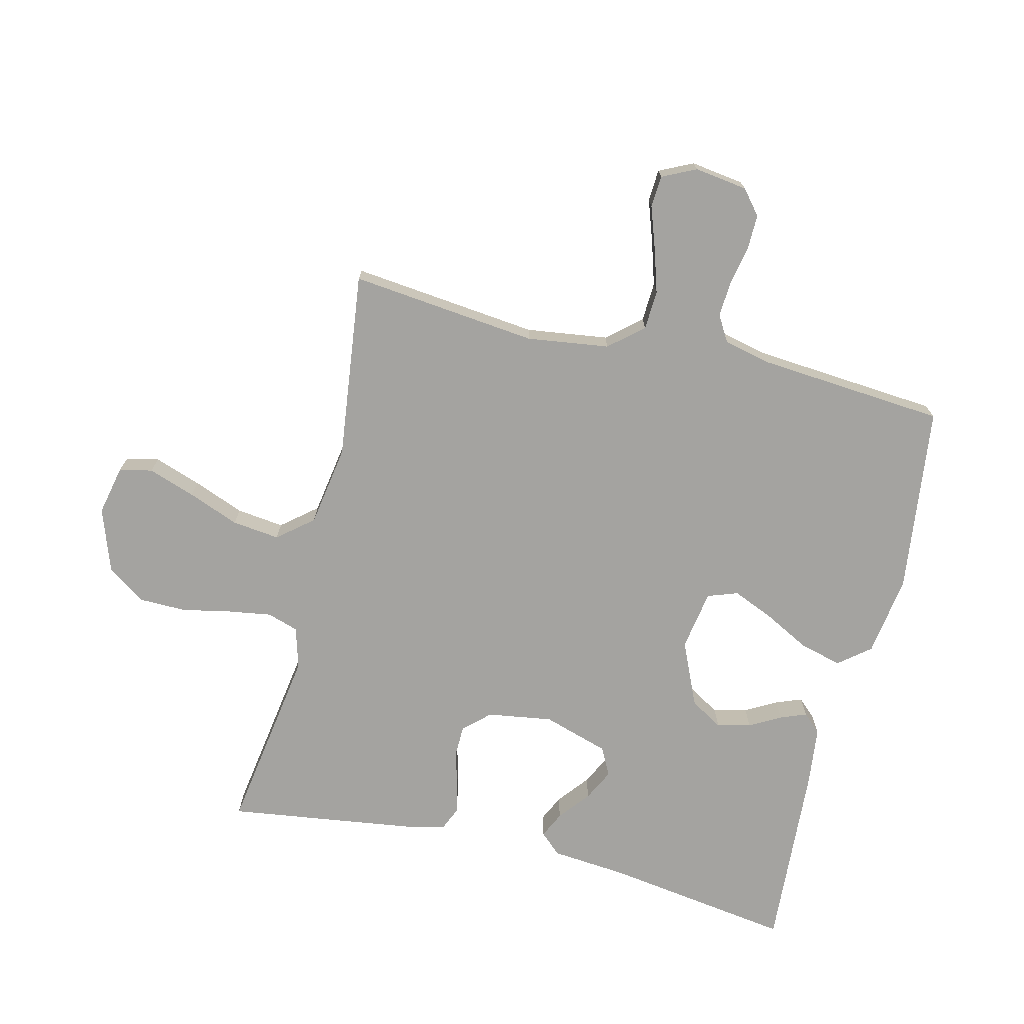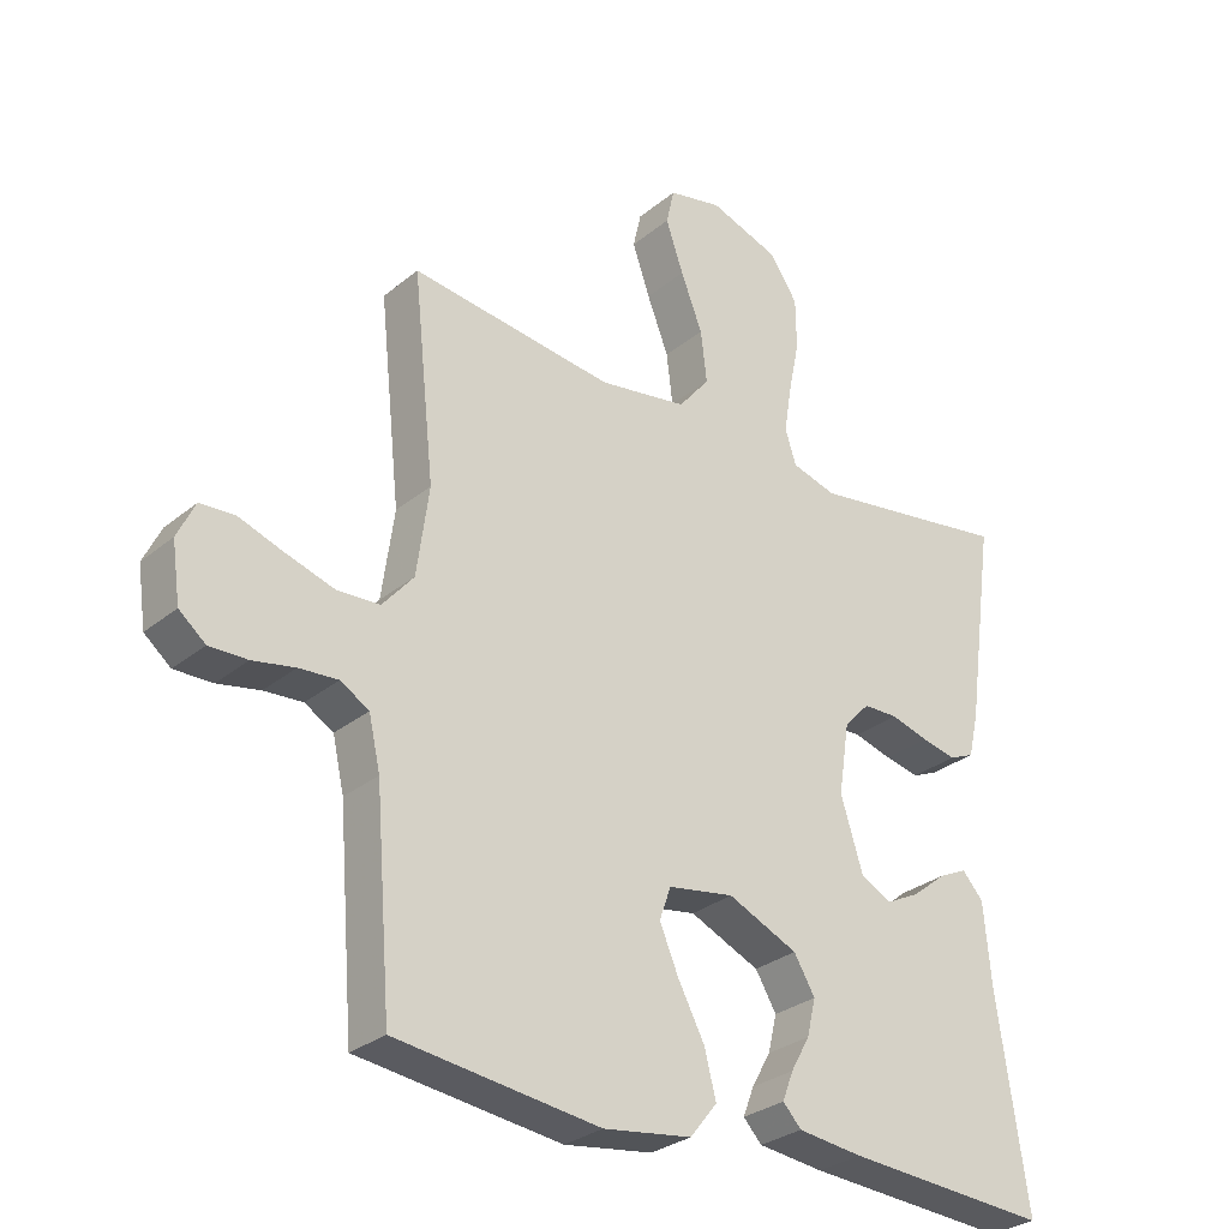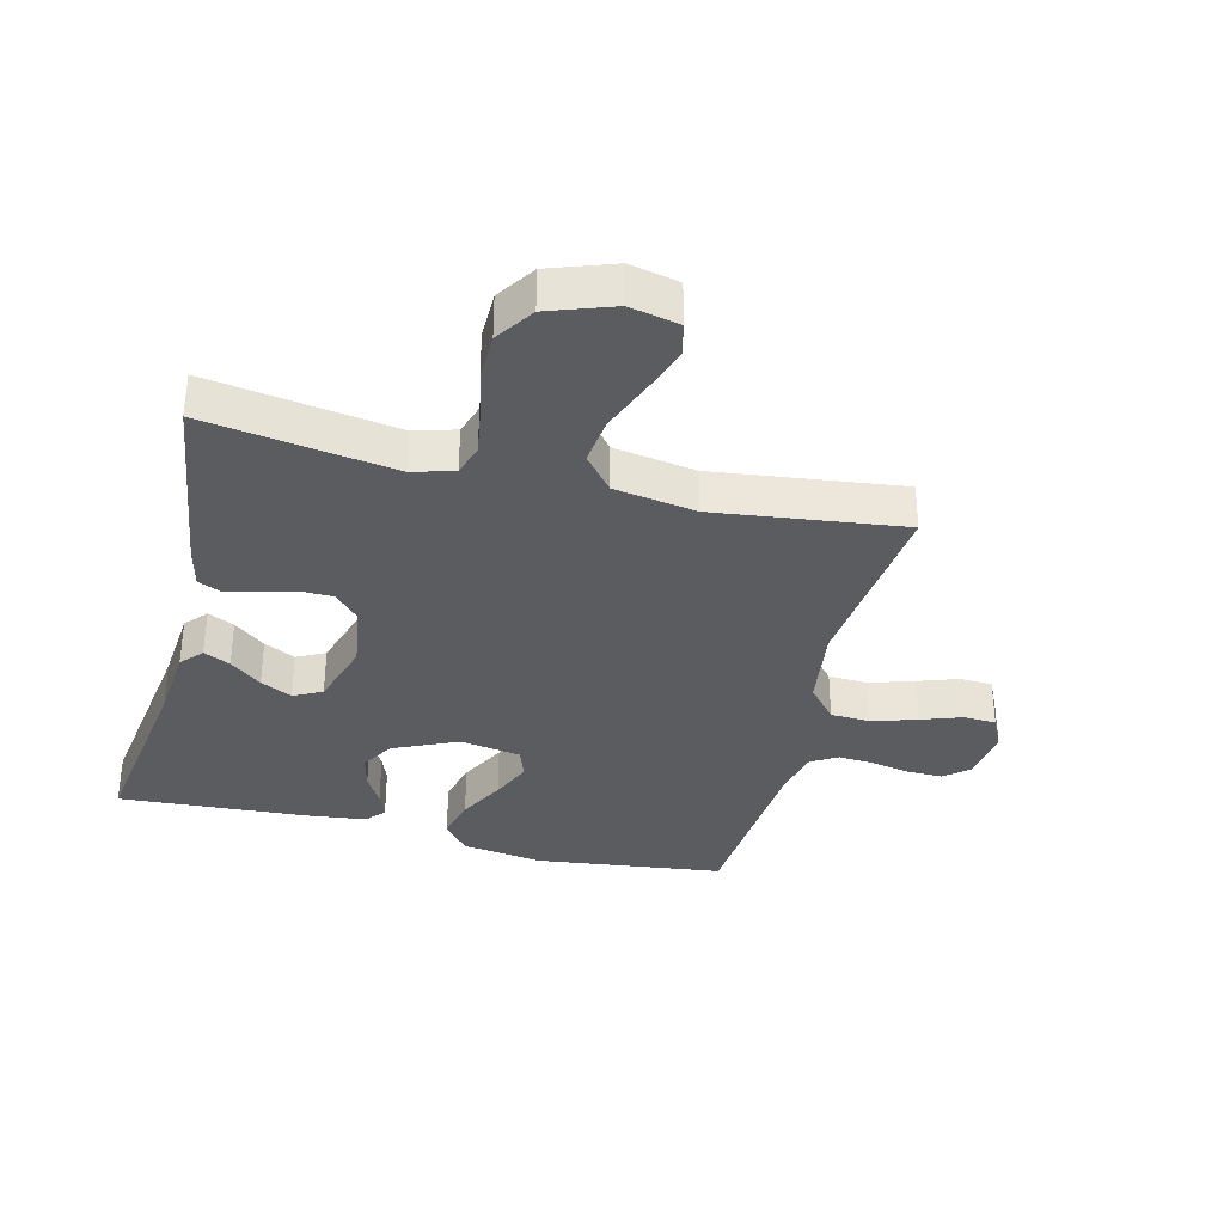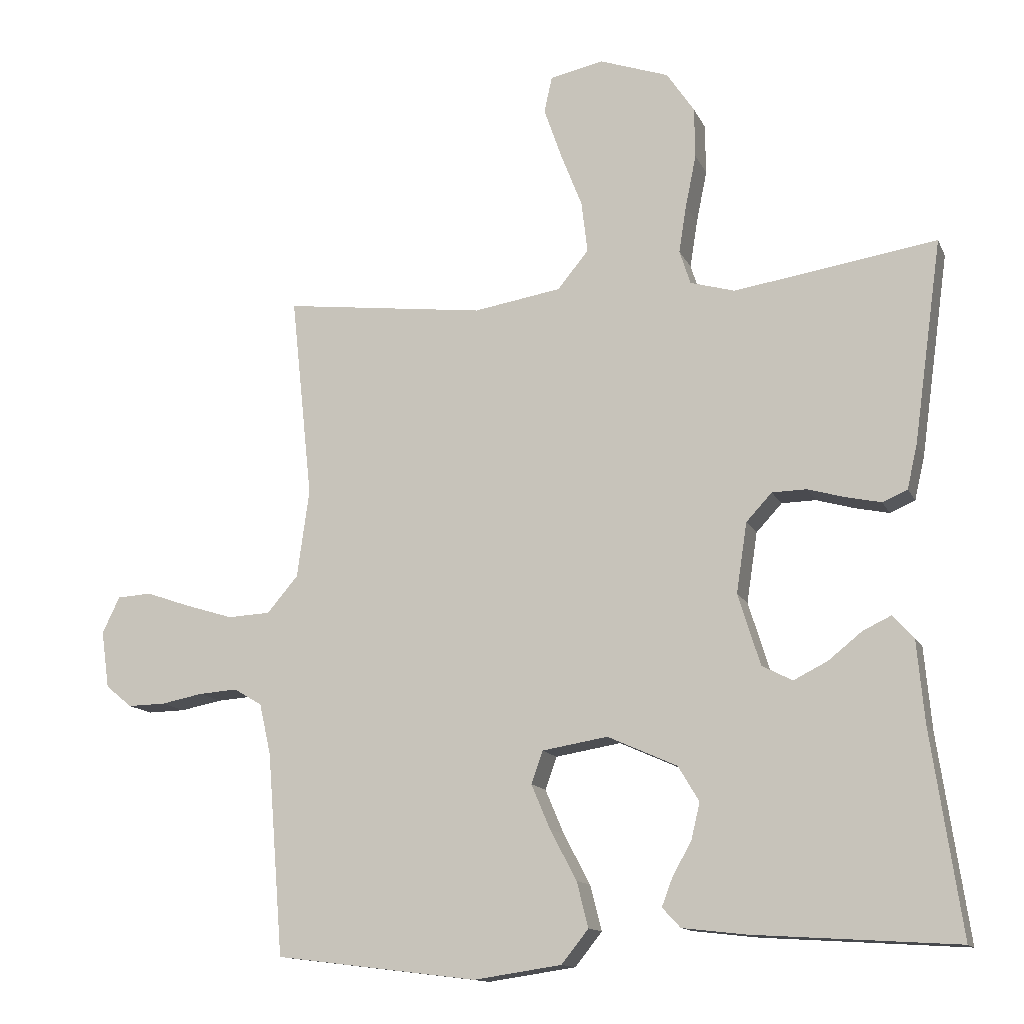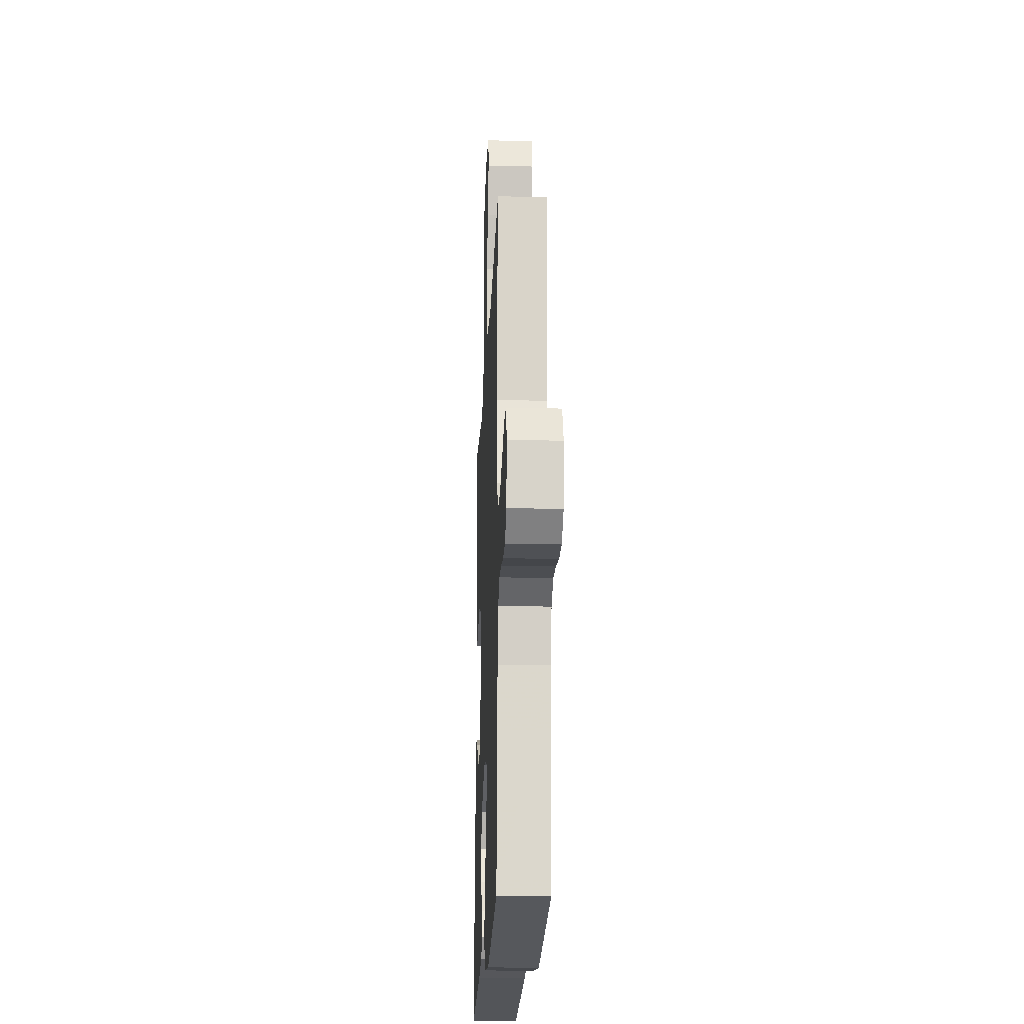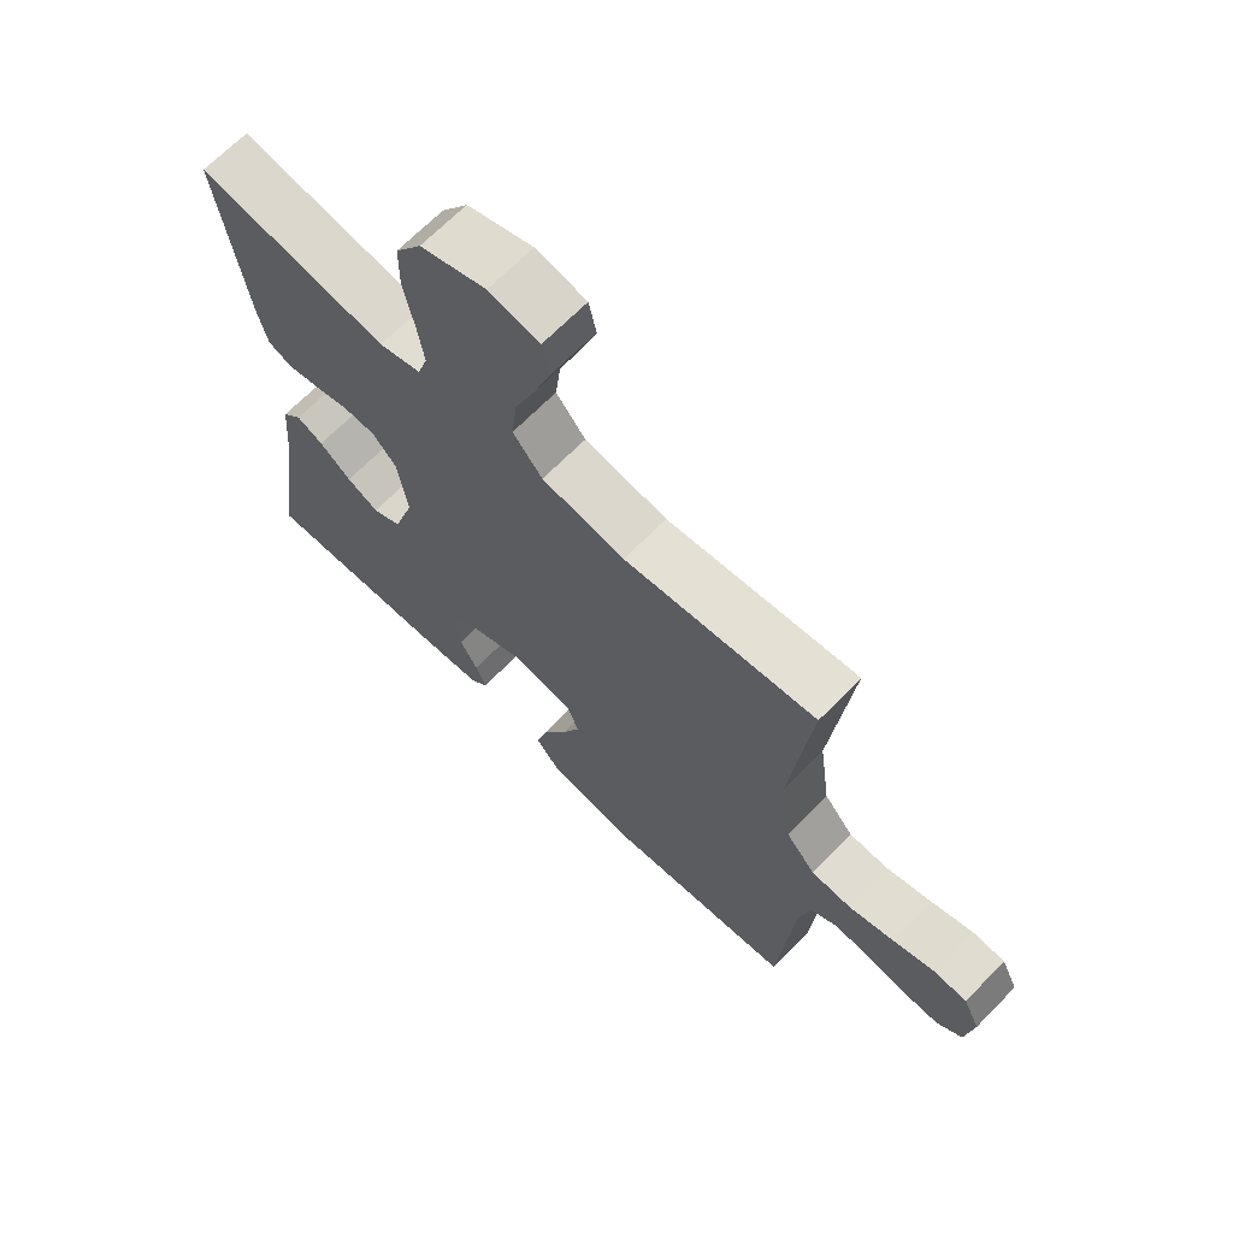
<metadata>
{"format":"obj","ext":"obj","renderer":"f3d","projection":"perspective","resolution":1024,"background":"white","views":[{"elev":-72.8,"azim":76.3,"up":"+Y"},{"elev":-29.3,"azim":140.2,"up":"+Z"},{"elev":-34.6,"azim":-13.9,"up":"+Y"},{"elev":-13.3,"azim":-162.3,"up":"+Z"},{"elev":-20.7,"azim":87.5,"up":"+Z"},{"elev":67.6,"azim":44.4,"up":"+Z"}]}
</metadata>
<code>
v -0.5 0.07 -0.5
v -0.456 0.07 -0.2
v -0.445 0.07 -0.078
v -0.414 0.07 -0.044
v -0.372 0.07 -0.064
v -0.322 0.07 -0.104
v -0.272 0.07 -0.129
v -0.227 0.07 -0.106
v -0.194 0.07 0
v -0.21 0.07 0.104
v -0.248 0.07 0.145
v -0.299 0.07 0.146
v -0.355 0.07 0.13
v -0.406 0.07 0.119
v -0.443 0.07 0.135
v -0.458 0.07 0.2
v -0.5 0.07 0.5
v -0.2 0.07 0.454
v -0.134 0.07 0.473
v -0.118 0.07 0.523
v -0.129 0.07 0.593
v -0.145 0.07 0.671
v -0.144 0.07 0.746
v -0.103 0.07 0.807
v 0 0.07 0.843
v 0.079 0.07 0.826
v 0.091 0.07 0.773
v 0.065 0.07 0.698
v 0.033 0.07 0.616
v 0.024 0.07 0.54
v 0.07 0.07 0.484
v 0.2 0.07 0.463
v 0.5 0.07 0.5
v 0.468 0.07 0.2
v 0.486 0.07 0.069
v 0.532 0.07 0.015
v 0.595 0.07 0.012
v 0.666 0.07 0.034
v 0.732 0.07 0.057
v 0.783 0.07 0.054
v 0.809 0.07 0
v 0.797 0.07 -0.085
v 0.758 0.07 -0.117
v 0.702 0.07 -0.116
v 0.64 0.07 -0.104
v 0.583 0.07 -0.1
v 0.541 0.07 -0.125
v 0.524 0.07 -0.2
v 0.5 0.07 -0.5
v 0.2 0.07 -0.537
v 0.07 0.07 -0.518
v 0.03 0.07 -0.468
v 0.047 0.07 -0.401
v 0.086 0.07 -0.327
v 0.114 0.07 -0.261
v 0.097 0.07 -0.213
v 0 0.07 -0.197
v -0.103 0.07 -0.243
v -0.134 0.07 -0.295
v -0.121 0.07 -0.349
v -0.093 0.07 -0.399
v -0.077 0.07 -0.441
v -0.104 0.07 -0.47
v -0.2 0.07 -0.481
v -0.5 0 -0.5
v -0.456 0 -0.2
v -0.445 0 -0.078
v -0.414 0 -0.044
v -0.372 0 -0.064
v -0.322 0 -0.104
v -0.272 0 -0.129
v -0.227 0 -0.106
v -0.194 0 0
v -0.21 0 0.104
v -0.248 0 0.145
v -0.299 0 0.146
v -0.355 0 0.13
v -0.406 0 0.119
v -0.443 0 0.135
v -0.458 0 0.2
v -0.5 0 0.5
v -0.2 0 0.454
v -0.134 0 0.473
v -0.118 0 0.523
v -0.129 0 0.593
v -0.145 0 0.671
v -0.144 0 0.746
v -0.103 0 0.807
v 0 0 0.843
v 0.079 0 0.826
v 0.091 0 0.773
v 0.065 0 0.698
v 0.033 0 0.616
v 0.024 0 0.54
v 0.07 0 0.484
v 0.2 0 0.463
v 0.5 0 0.5
v 0.468 0 0.2
v 0.486 0 0.069
v 0.532 0 0.015
v 0.595 0 0.012
v 0.666 0 0.034
v 0.732 0 0.057
v 0.783 0 0.054
v 0.809 0 0
v 0.797 0 -0.085
v 0.758 0 -0.117
v 0.702 0 -0.116
v 0.64 0 -0.104
v 0.583 0 -0.1
v 0.541 0 -0.125
v 0.524 0 -0.2
v 0.5 0 -0.5
v 0.2 0 -0.537
v 0.07 0 -0.518
v 0.03 0 -0.468
v 0.047 0 -0.401
v 0.086 0 -0.327
v 0.114 0 -0.261
v 0.097 0 -0.213
v 0 0 -0.197
v -0.103 0 -0.243
v -0.134 0 -0.295
v -0.121 0 -0.349
v -0.093 0 -0.399
v -0.077 0 -0.441
v -0.104 0 -0.47
v -0.2 0 -0.481
f 63 64 1 2
f 60 61 62 63
f 59 60 63 2
f 58 59 2 3
f 51 52 53 54
f 51 54 55
f 48 49 50 51
f 47 48 51 55
f 46 47 55 56
f 42 43 44 45
f 42 45 46
f 41 42 46
f 38 39 40 41
f 37 38 41 46
f 36 37 46 56
f 32 33 34
f 31 32 34 35
f 26 27 28 29
f 24 25 26 29
f 24 29 30
f 21 22 23 24
f 20 21 24 30
f 19 20 30 31
f 15 16 17 18
f 12 13 14 15
f 12 15 18 19
f 3 4 5 6
f 3 6 7
f 58 3 7
f 57 58 7 8
f 56 57 8 9
f 36 56 9 10
f 35 36 10 11
f 31 35 11
f 11 12 19 31
f 66 65 128 127
f 127 126 125 124
f 66 127 124 123
f 67 66 123 122
f 118 117 116 115
f 119 118 115
f 115 114 113 112
f 119 115 112 111
f 120 119 111 110
f 109 108 107 106
f 110 109 106
f 110 106 105
f 105 104 103 102
f 110 105 102 101
f 120 110 101 100
f 98 97 96
f 99 98 96 95
f 93 92 91 90
f 93 90 89 88
f 94 93 88
f 88 87 86 85
f 94 88 85 84
f 95 94 84 83
f 82 81 80 79
f 79 78 77 76
f 83 82 79 76
f 70 69 68 67
f 71 70 67
f 71 67 122
f 72 71 122 121
f 73 72 121 120
f 74 73 120 100
f 75 74 100 99
f 75 99 95
f 95 83 76 75
f 1 65 66 2
f 2 66 67 3
f 3 67 68 4
f 4 68 69 5
f 5 69 70 6
f 6 70 71 7
f 7 71 72 8
f 8 72 73 9
f 9 73 74 10
f 10 74 75 11
f 11 75 76 12
f 12 76 77 13
f 13 77 78 14
f 14 78 79 15
f 15 79 80 16
f 16 80 81 17
f 17 81 82 18
f 18 82 83 19
f 19 83 84 20
f 20 84 85 21
f 21 85 86 22
f 22 86 87 23
f 23 87 88 24
f 24 88 89 25
f 25 89 90 26
f 26 90 91 27
f 27 91 92 28
f 28 92 93 29
f 29 93 94 30
f 30 94 95 31
f 31 95 96 32
f 32 96 97 33
f 33 97 98 34
f 34 98 99 35
f 35 99 100 36
f 36 100 101 37
f 37 101 102 38
f 38 102 103 39
f 39 103 104 40
f 40 104 105 41
f 41 105 106 42
f 42 106 107 43
f 43 107 108 44
f 44 108 109 45
f 45 109 110 46
f 46 110 111 47
f 47 111 112 48
f 48 112 113 49
f 49 113 114 50
f 50 114 115 51
f 51 115 116 52
f 52 116 117 53
f 53 117 118 54
f 54 118 119 55
f 55 119 120 56
f 56 120 121 57
f 57 121 122 58
f 58 122 123 59
f 59 123 124 60
f 60 124 125 61
f 61 125 126 62
f 62 126 127 63
f 63 127 128 64
f 64 128 65 1

</code>
